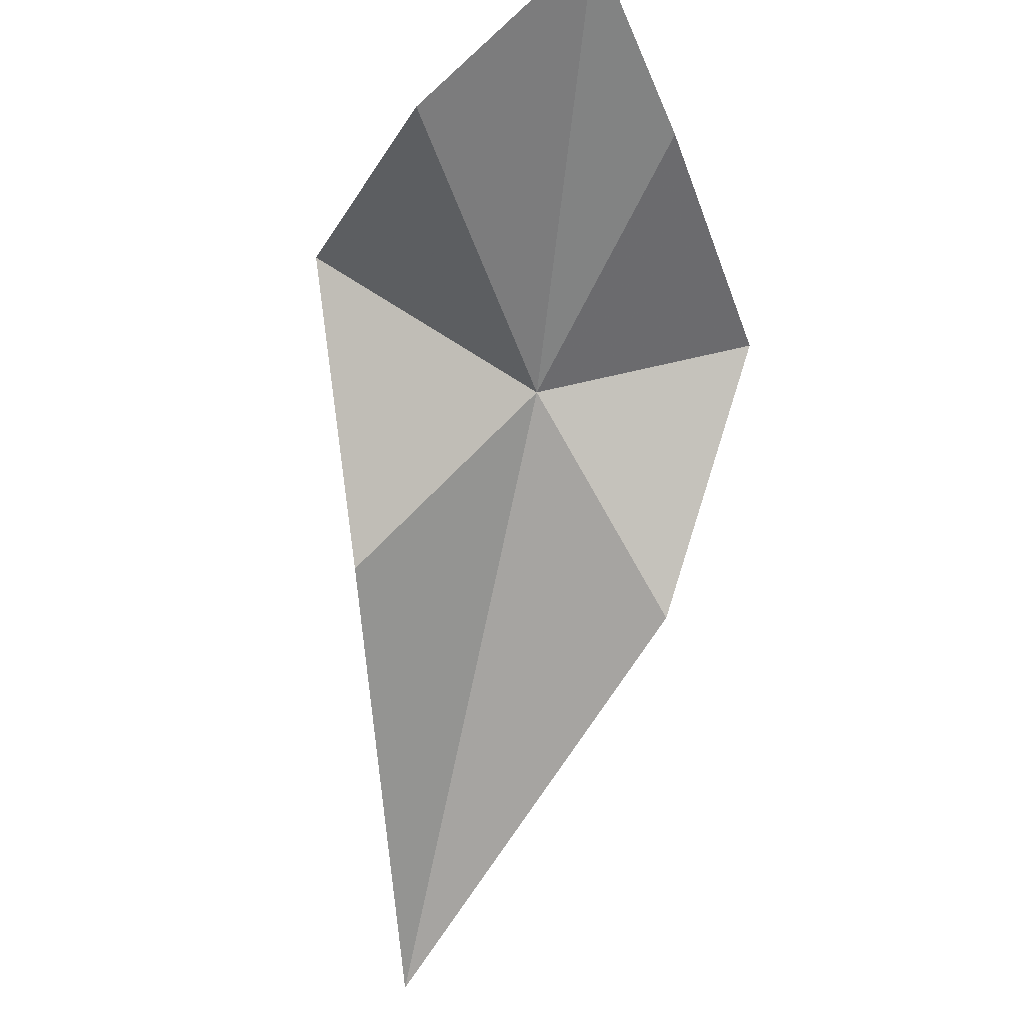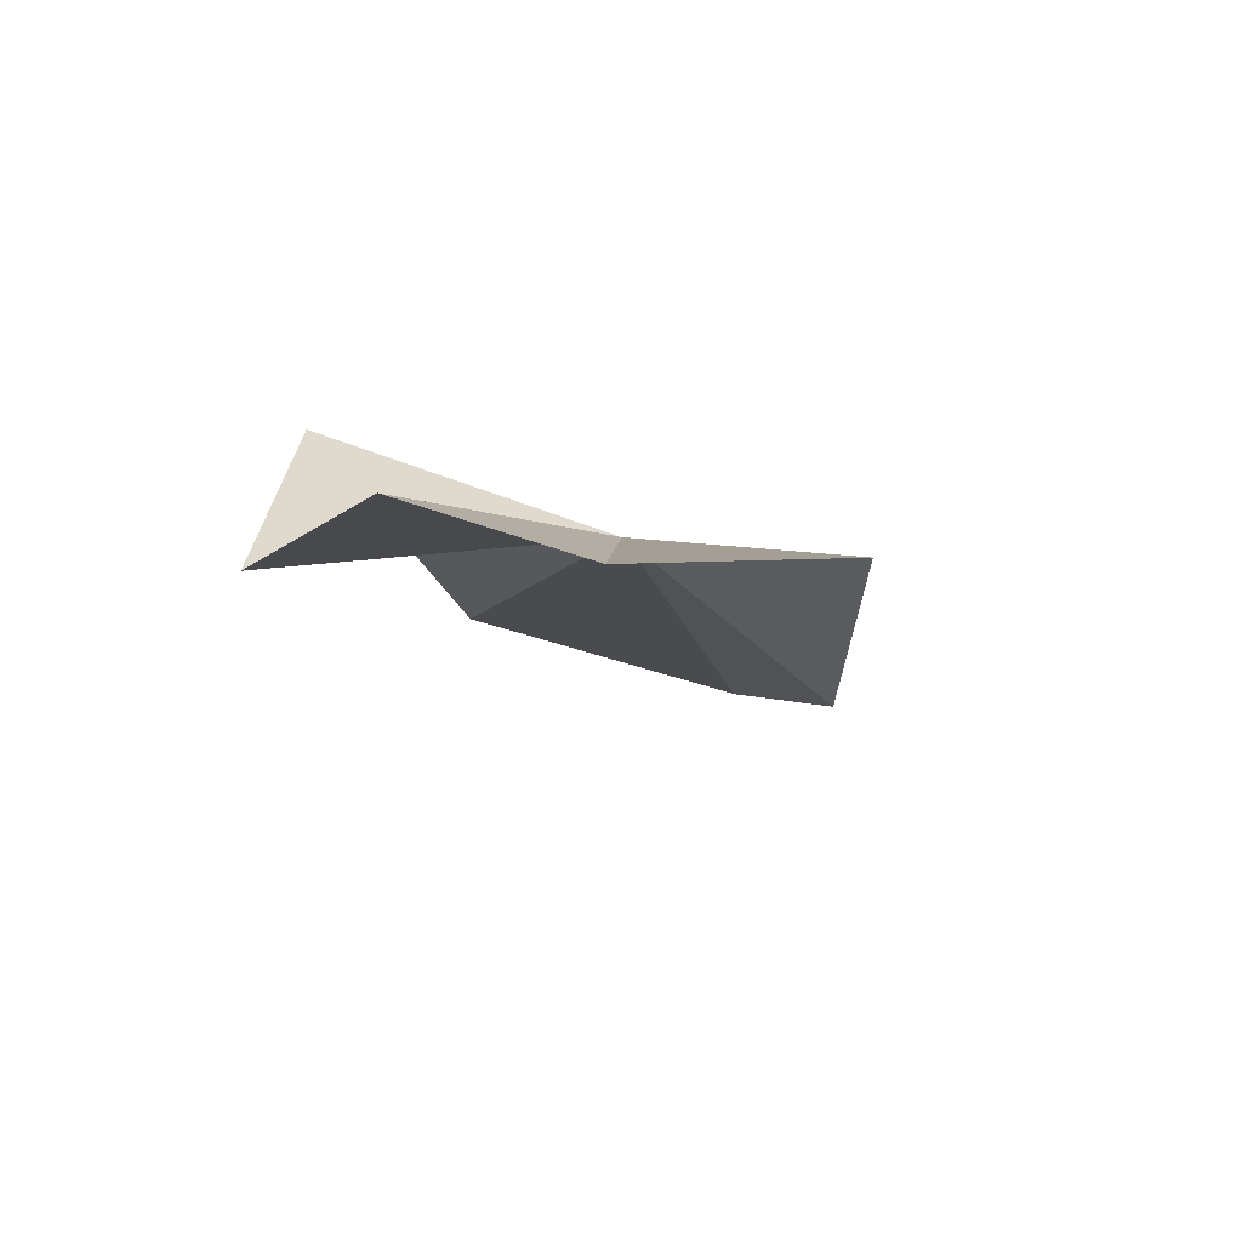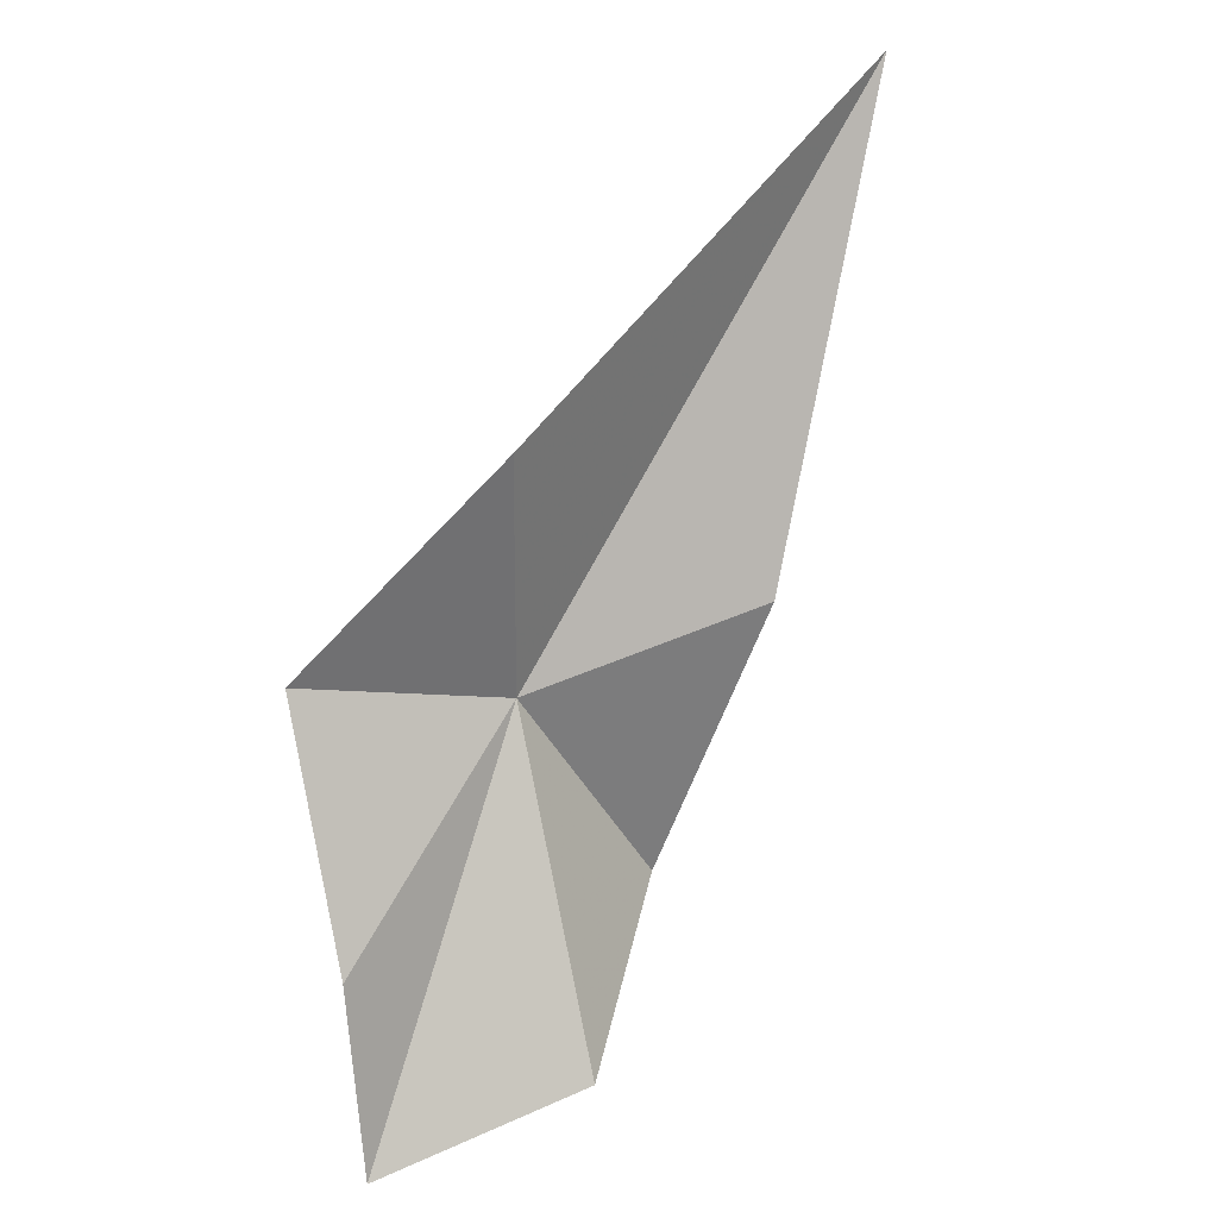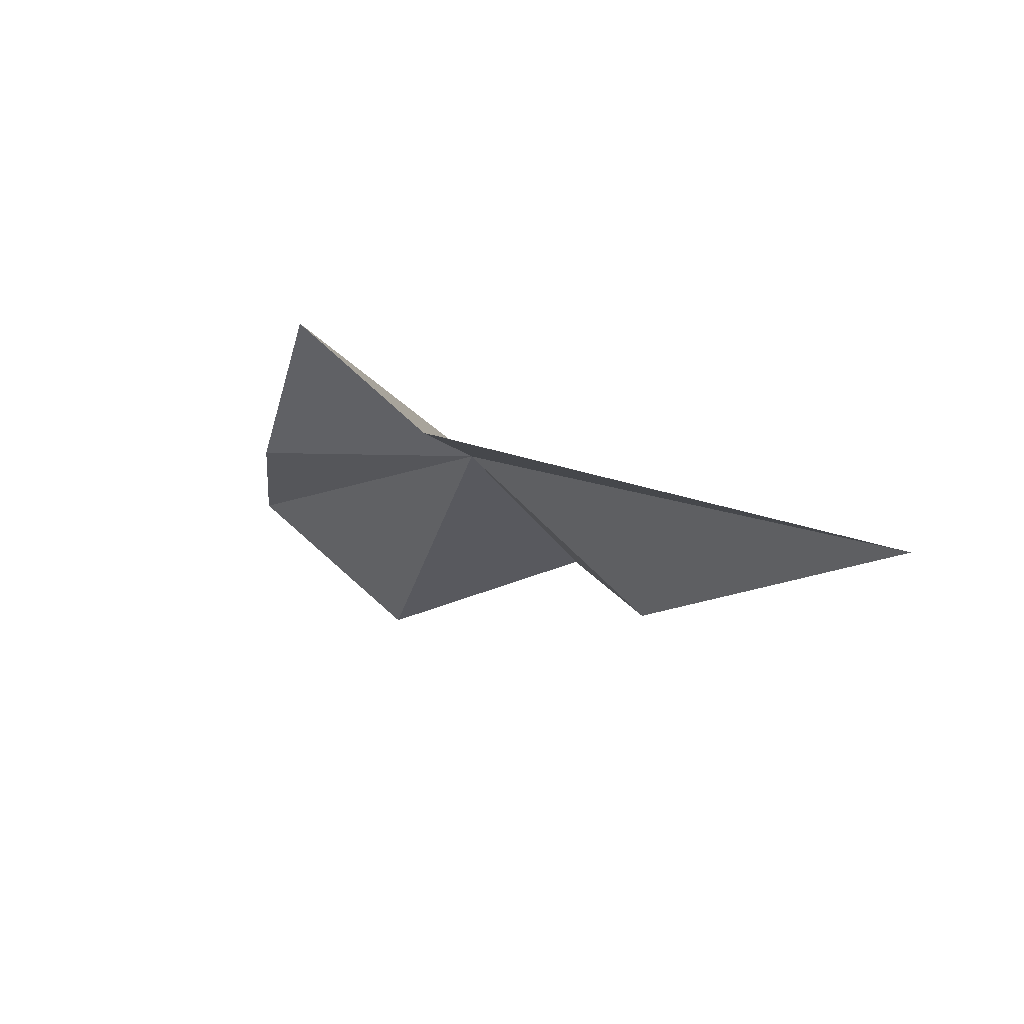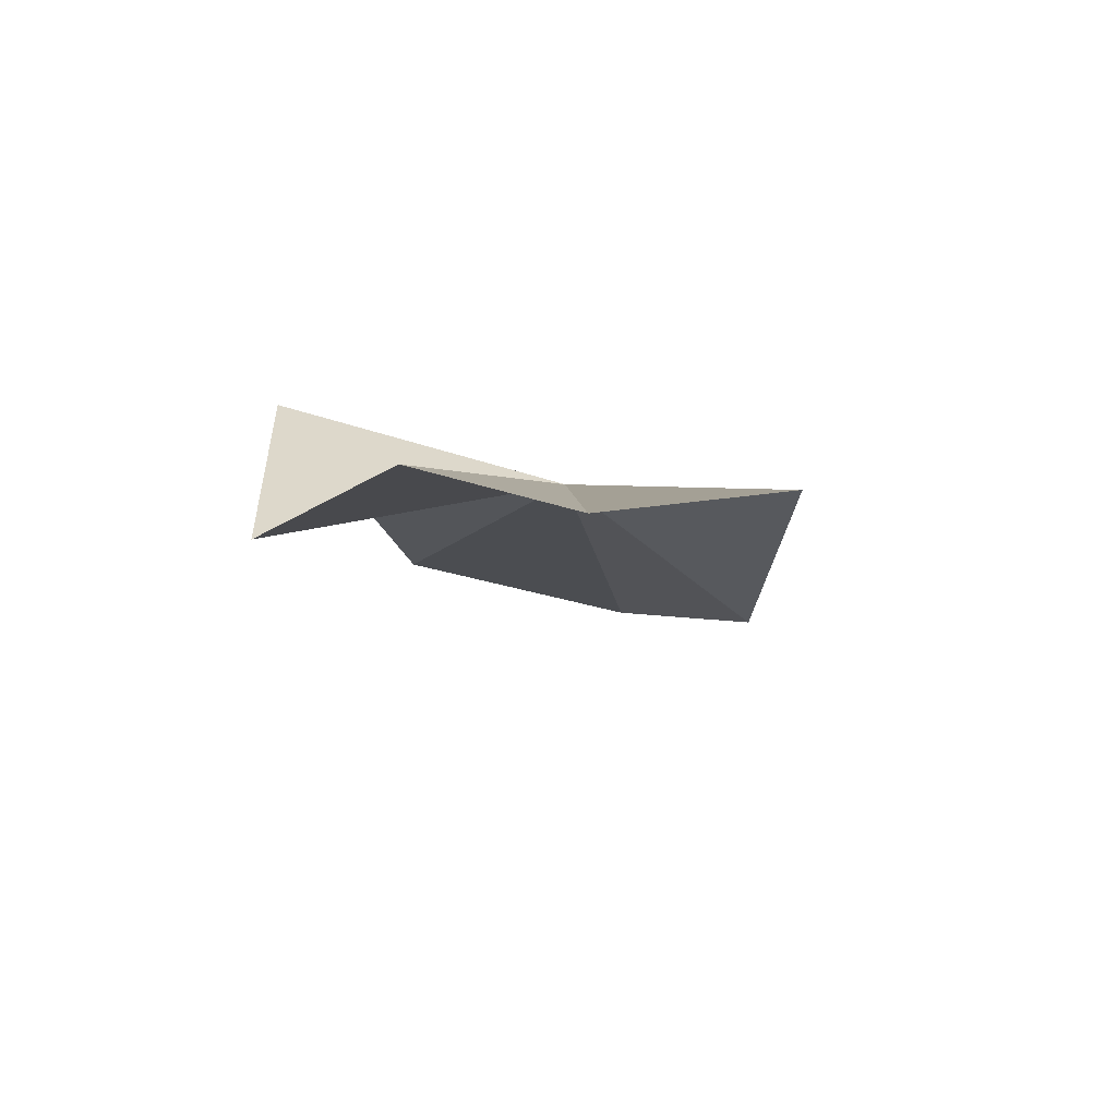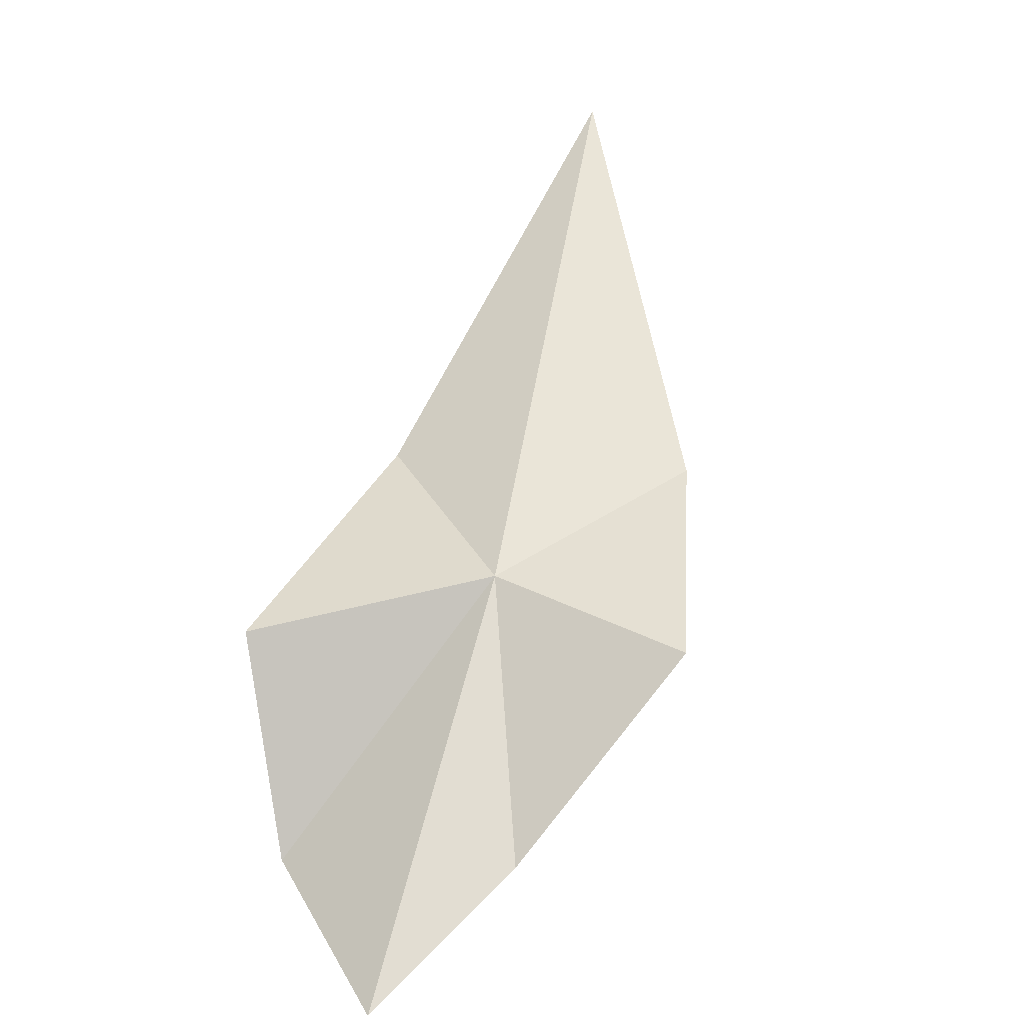
<metadata>
{"format":"obj","ext":"obj","renderer":"f3d","projection":"perspective","resolution":1024,"background":"white","views":[{"elev":-25.2,"azim":-15.3,"up":"+Z"},{"elev":36.1,"azim":17.0,"up":"+Z"},{"elev":-35.8,"azim":140.0,"up":"+Y"},{"elev":-51.4,"azim":130.4,"up":"+Z"},{"elev":36.8,"azim":10.8,"up":"+Z"},{"elev":11.5,"azim":15.6,"up":"+Y"}]}
</metadata>
<code>
v -21.97 -80.99 50.23
v -24.77 -102.2 65.5
v -18.25 -95.37 59.13
v -32.99 -97.18 57
v -9.916 -83.9 53.51
v -12.86 -76.24 39.12
v -31.28 -75.98 40.22
v -23.15 -54.84 21.84
v -35.62 -84.04 55.27
f 1 2 3
f 1 4 2
f 1 5 6
f 1 8 7
f 1 7 9
f 1 6 8
f 1 9 4
f 1 3 5

</code>
